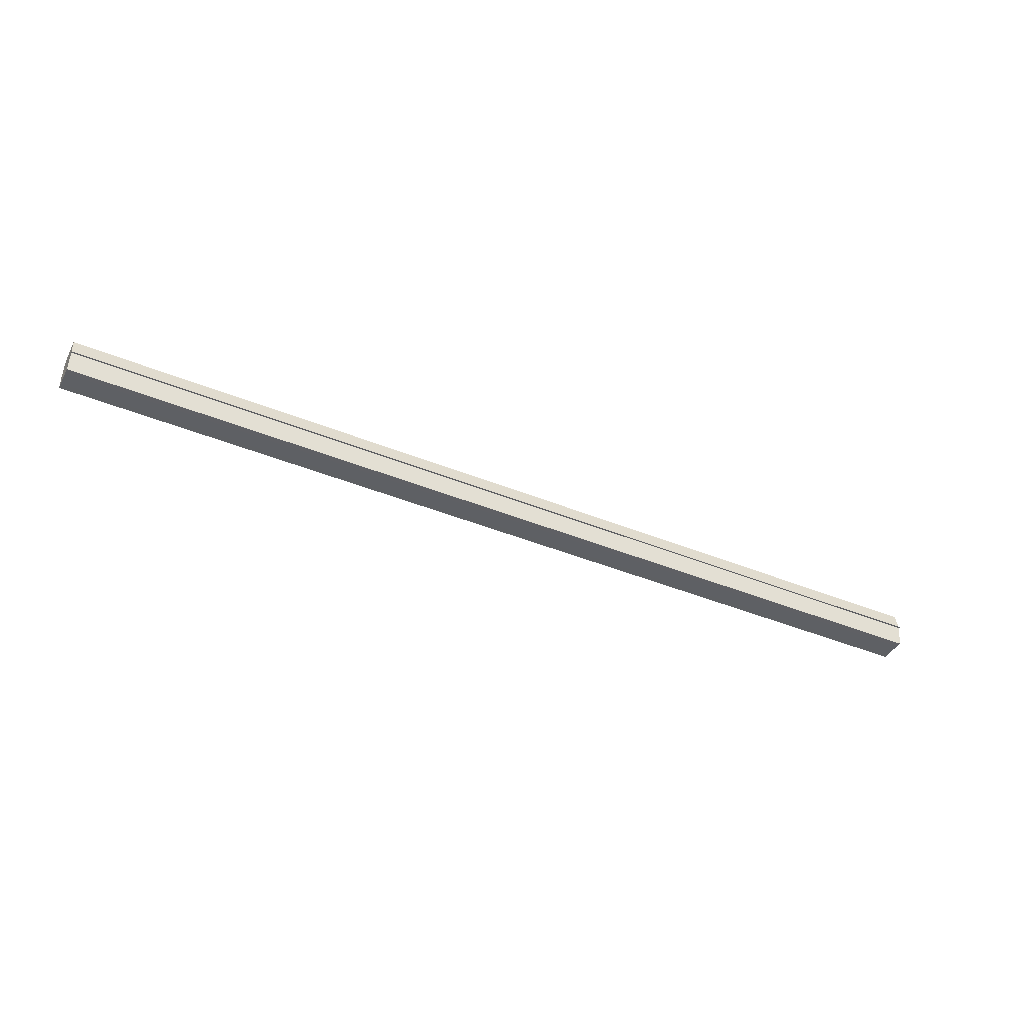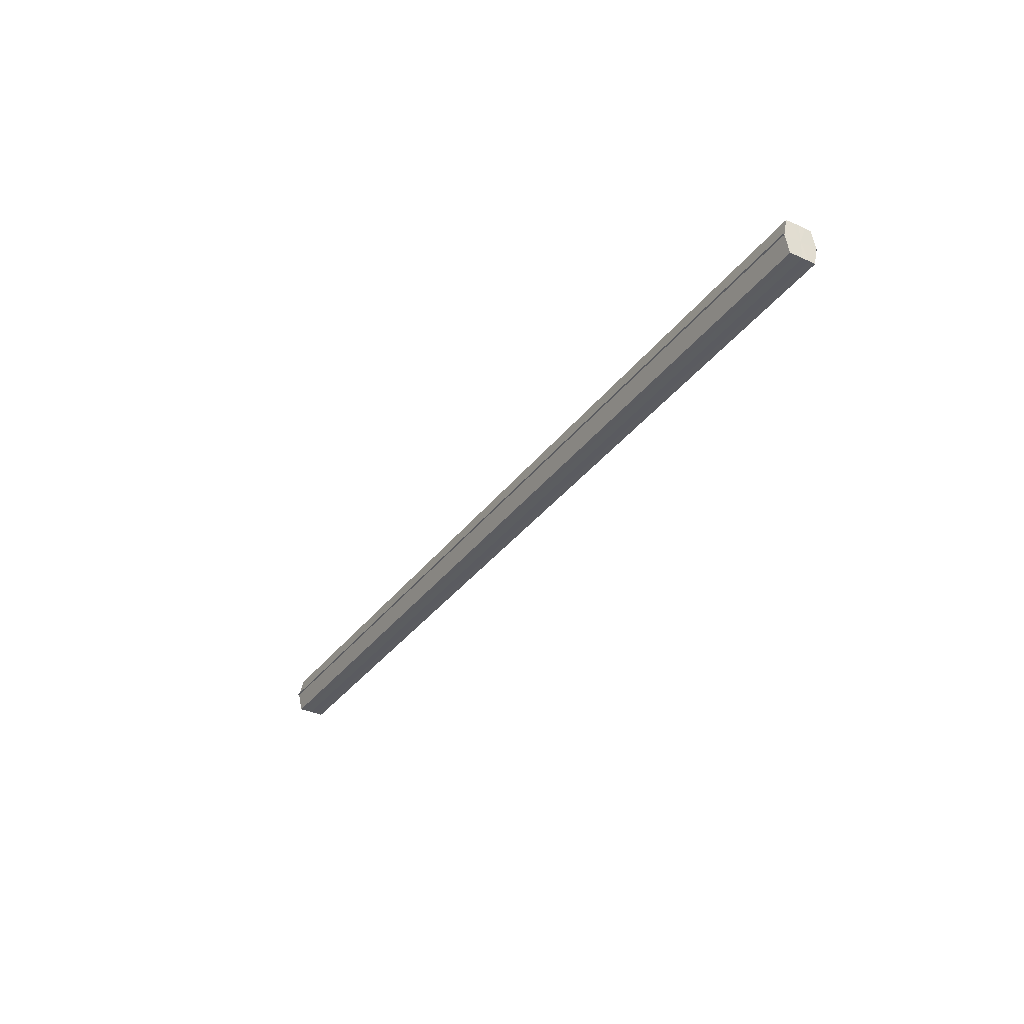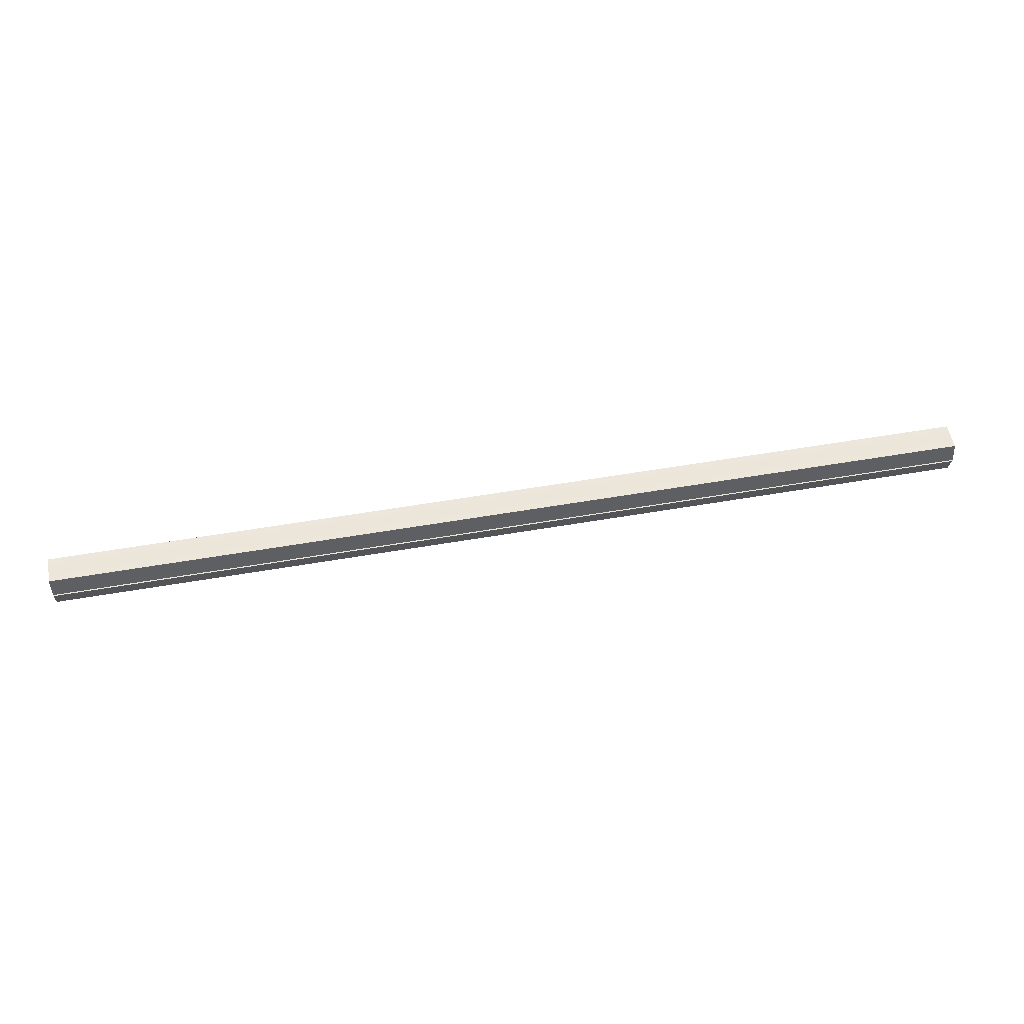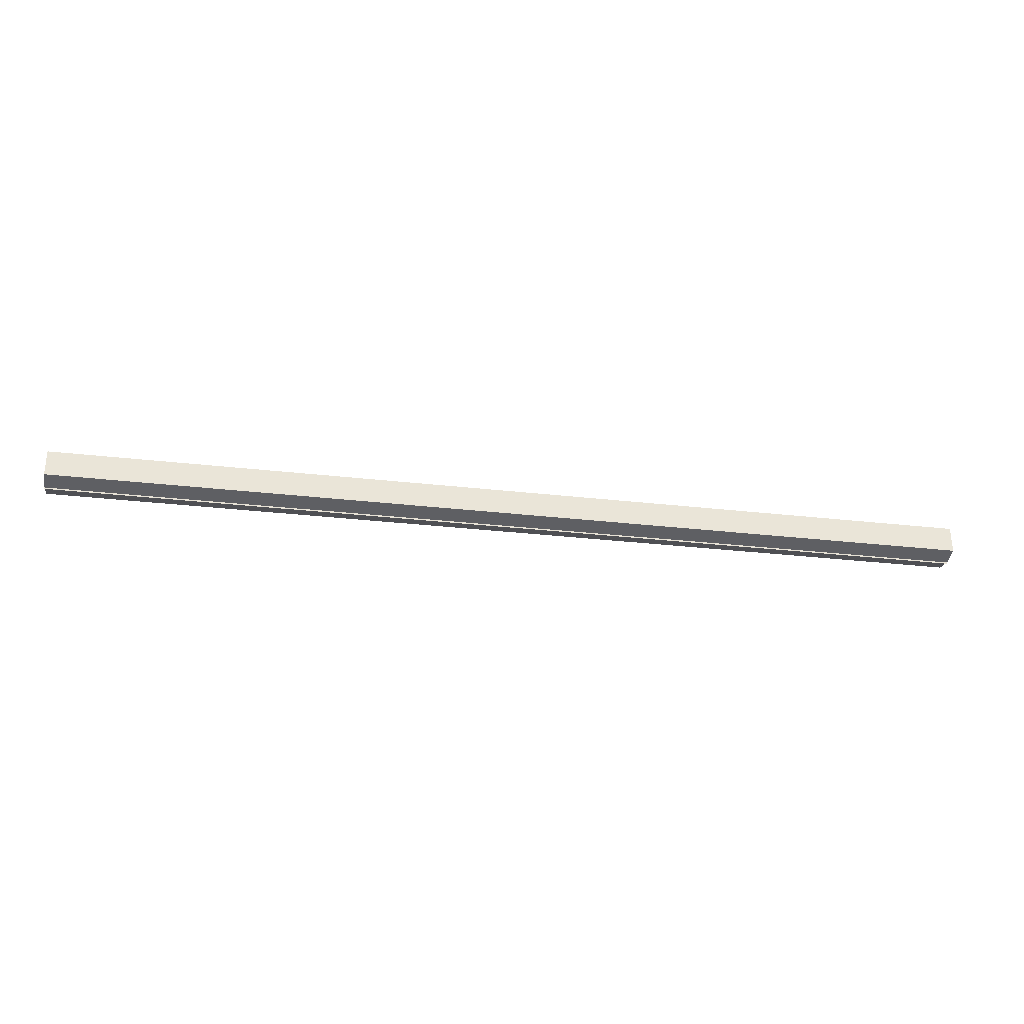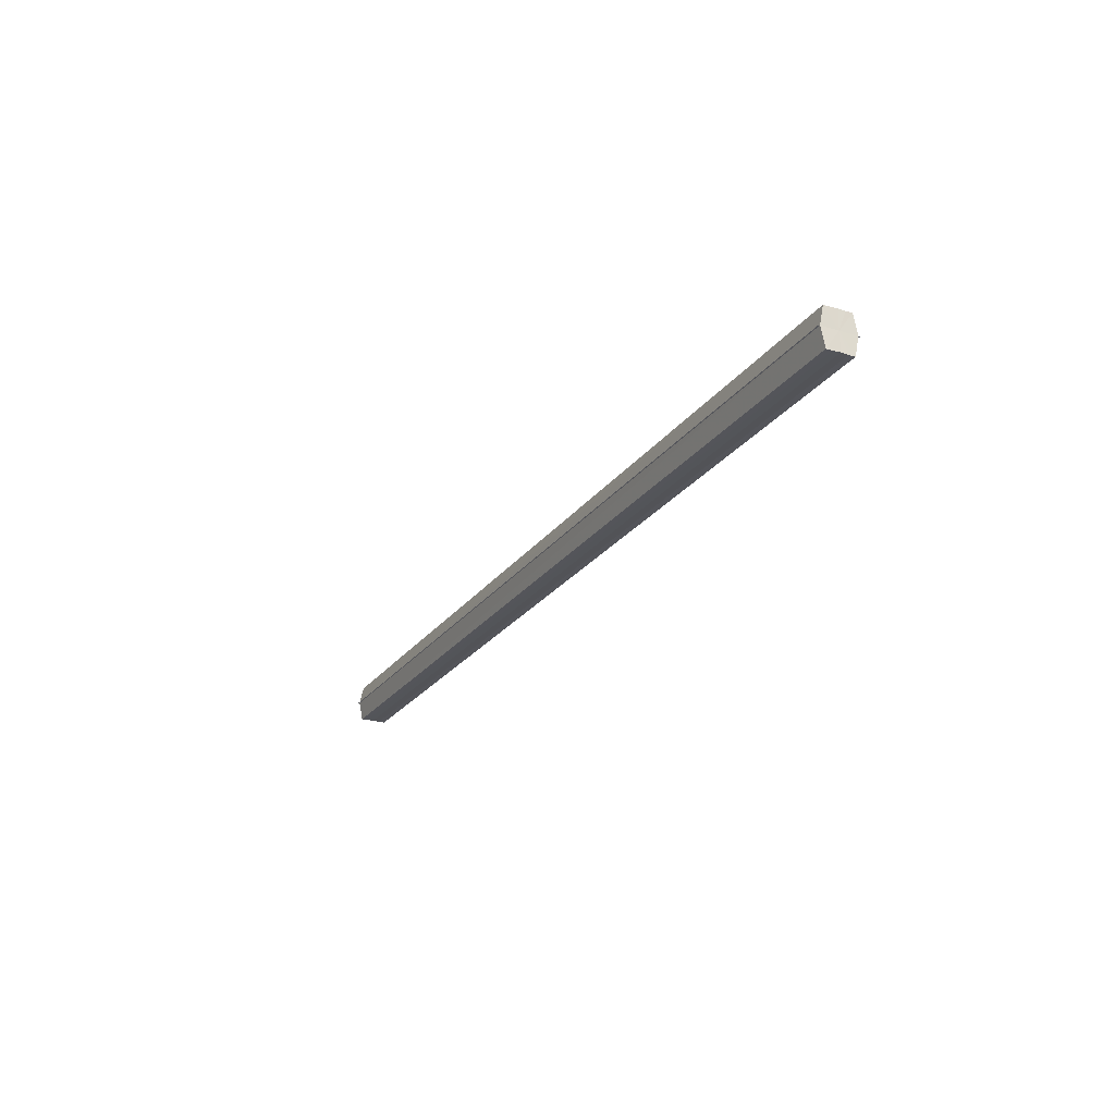
<metadata>
{"format":"obj","ext":"obj","renderer":"f3d","projection":"perspective","resolution":1024,"background":"white","views":[{"elev":-43.1,"azim":154.2,"up":"+Y"},{"elev":-34.6,"azim":58.7,"up":"+Y"},{"elev":54.4,"azim":-10.4,"up":"+Y"},{"elev":-30.6,"azim":170.6,"up":"+Z"},{"elev":-23.9,"azim":63.3,"up":"+Y"}]}
</metadata>
<code>
o 2726
v 2223 1889 21.73
v 2223 1889 21.73
v 2222 1889 21.73
v 2223 1889 21.72
v 2222 1889 21.73
v 2223 1889 21.73
v 2222 1889 21.73
v 2223 1889 21.72
v 2222 1889 21.72
v 2223 1889 21.74
v 2222 1889 21.74
v 2223 1889 21.72
v 2222 1889 21.72
v 2223 1889 21.74
v 2222 1889 21.74
v 2223 1889 21.74
v 2223 1889 21.74
v 2222 1889 21.74
v 2223 1889 21.74
v 2222 1889 21.74
v 2223 1889 21.73
v 2222 1889 21.73
v 2223 1889 21.73
v 2222 1889 21.73
v 2223 1889 21.73
v 2222 1889 21.73
v 2223 1889 21.72
v 2222 1889 21.72
v 2223 1889 21.72
v 2222 1889 21.72
v 2223 1889 21.73
v 2223 1889 21.72
v 2223 1889 21.73
v 2223 1889 21.72
v 2223 1889 21.73
v 2223 1889 21.73
v 2223 1889 21.73
v 2223 1889 21.73
v 2223 1889 21.74
v 2223 1889 21.73
v 2223 1889 21.74
v 2223 1889 21.74
v 2222 1889 21.74
v 2222 1889 21.74
v 2222 1889 21.74
v 2222 1889 21.73
v 2223 1889 21.74
v 2223 1889 21.74
v 2223 1889 21.74
v 2222 1889 21.73
v 2223 1889 21.73
v 2223 1889 21.74
v 2222 1889 21.74
v 2222 1889 21.73
v 2223 1889 21.73
v 2223 1889 21.73
v 2222 1889 21.73
v 2222 1889 21.72
v 2223 1889 21.73
v 2223 1889 21.73
v 2222 1889 21.73
v 2223 1889 21.73
v 2222 1889 21.73
v 2223 1889 21.72
v 2222 1889 21.72
v 2222 1889 21.72
v 2223 1889 21.72
v 2223 1889 21.72
v 2223 1889 21.72
v 2223 1889 21.72
v 2222 1889 21.72
v 2222 1889 21.73
v 2222 1889 21.73
v 2222 1889 21.73
v 2222 1889 21.73
v 2222 1889 21.72
v 2222 1889 21.74
v 2222 1889 21.72
v 2222 1889 21.74
v 2222 1889 21.72
v 2222 1889 21.74
v 2222 1889 21.73
v 2222 1889 21.73
v 2222 1889 21.73
f 1 2 3
f 2 4 5
f 6 1 7
f 4 8 9
f 10 6 11
f 12 8 13
f 14 10 15
f 14 16 15
f 15 17 18
f 15 19 20
f 20 21 22
f 22 23 24
f 24 25 26
f 26 27 28
f 28 29 30
f 13 29 30
f 31 32 29
f 31 33 32
f 31 29 34
f 31 35 33
f 31 34 36
f 31 37 35
f 31 36 38
f 31 39 37
f 31 38 40
f 31 40 41
f 31 42 39
f 31 41 42
f 43 42 44
f 45 42 44
f 46 47 43
f 48 49 45
f 50 51 46
f 52 49 53
f 54 55 50
f 56 52 57
f 58 59 54
f 60 56 61
f 62 60 63
f 64 62 65
f 66 67 58
f 68 64 66
f 68 69 66
f 66 70 71
f 72 73 74
f 72 75 73
f 72 74 76
f 72 77 75
f 72 76 78
f 72 79 77
f 72 78 80
f 72 81 79
f 72 80 82
f 72 83 81
f 72 82 84
f 72 84 83

</code>
